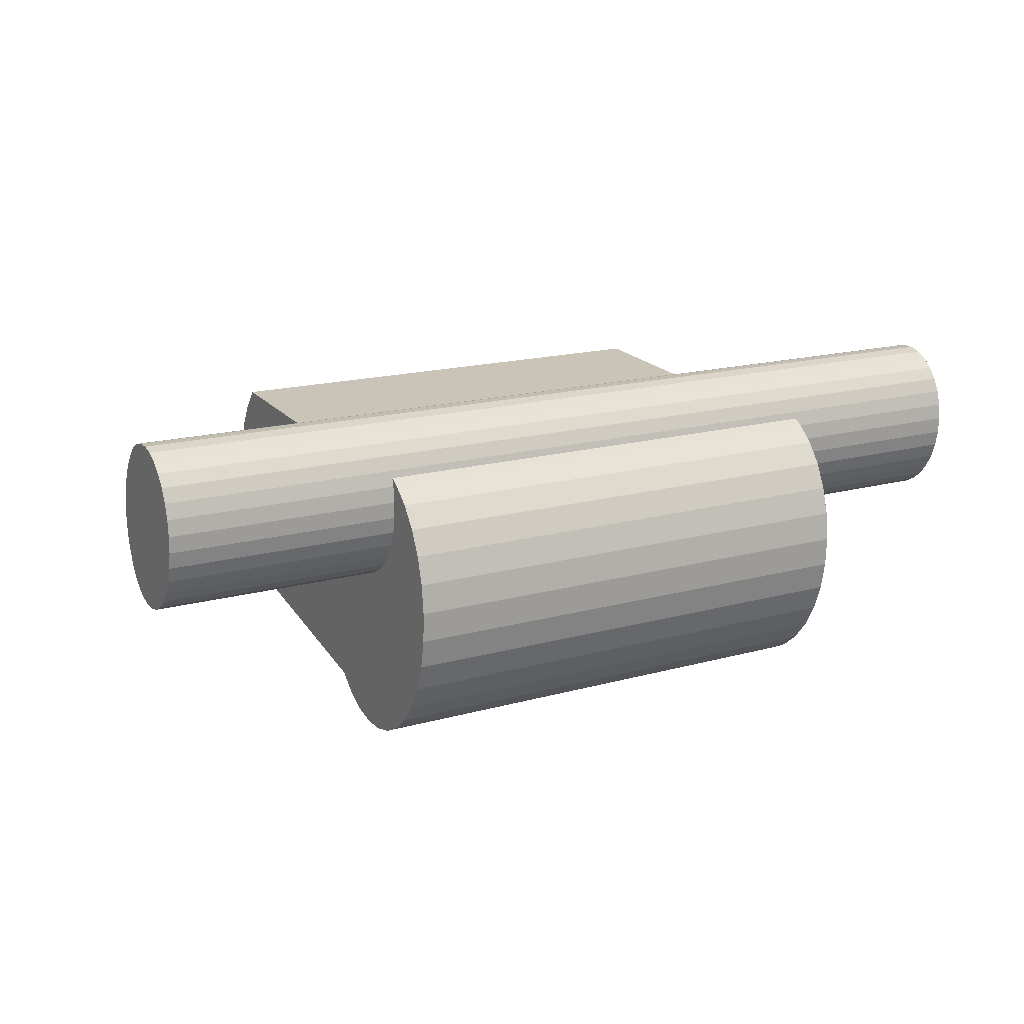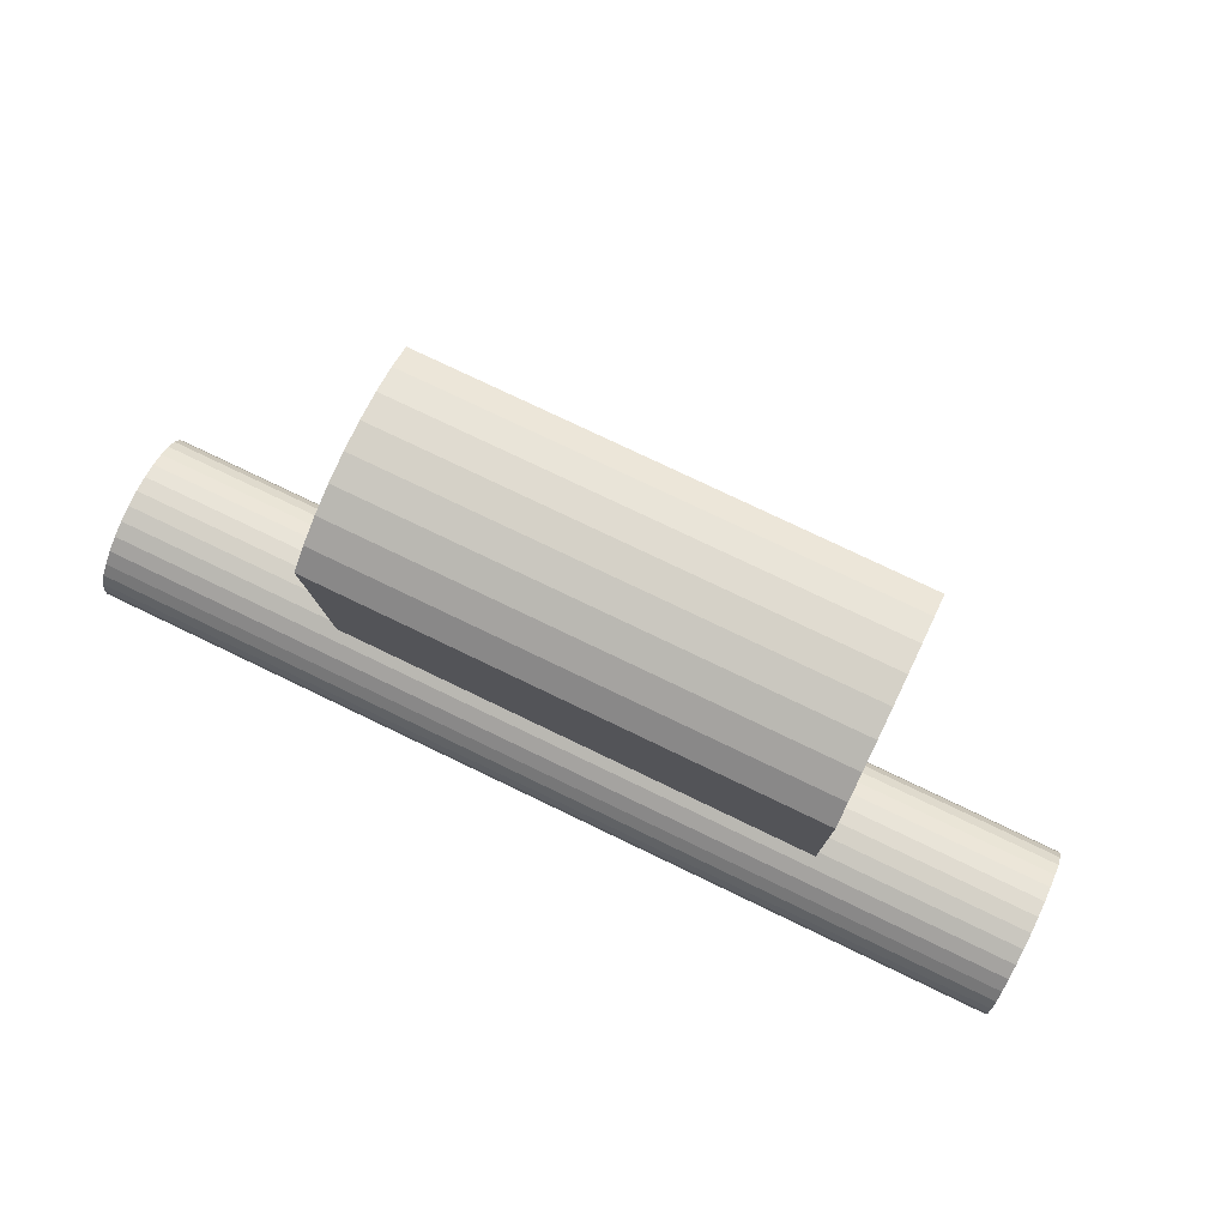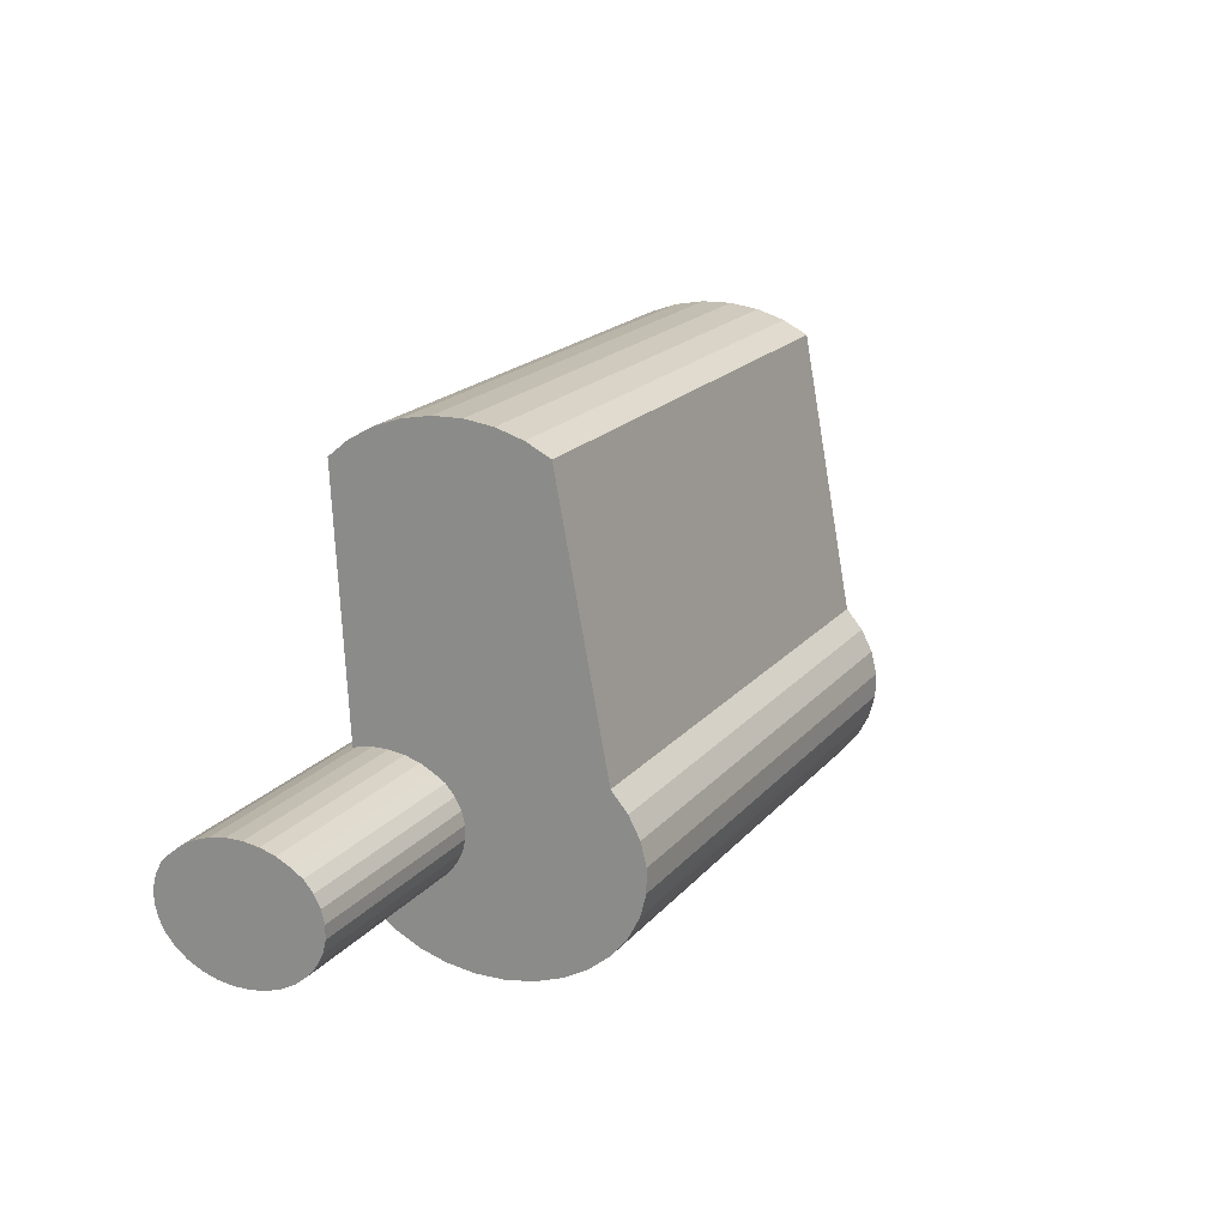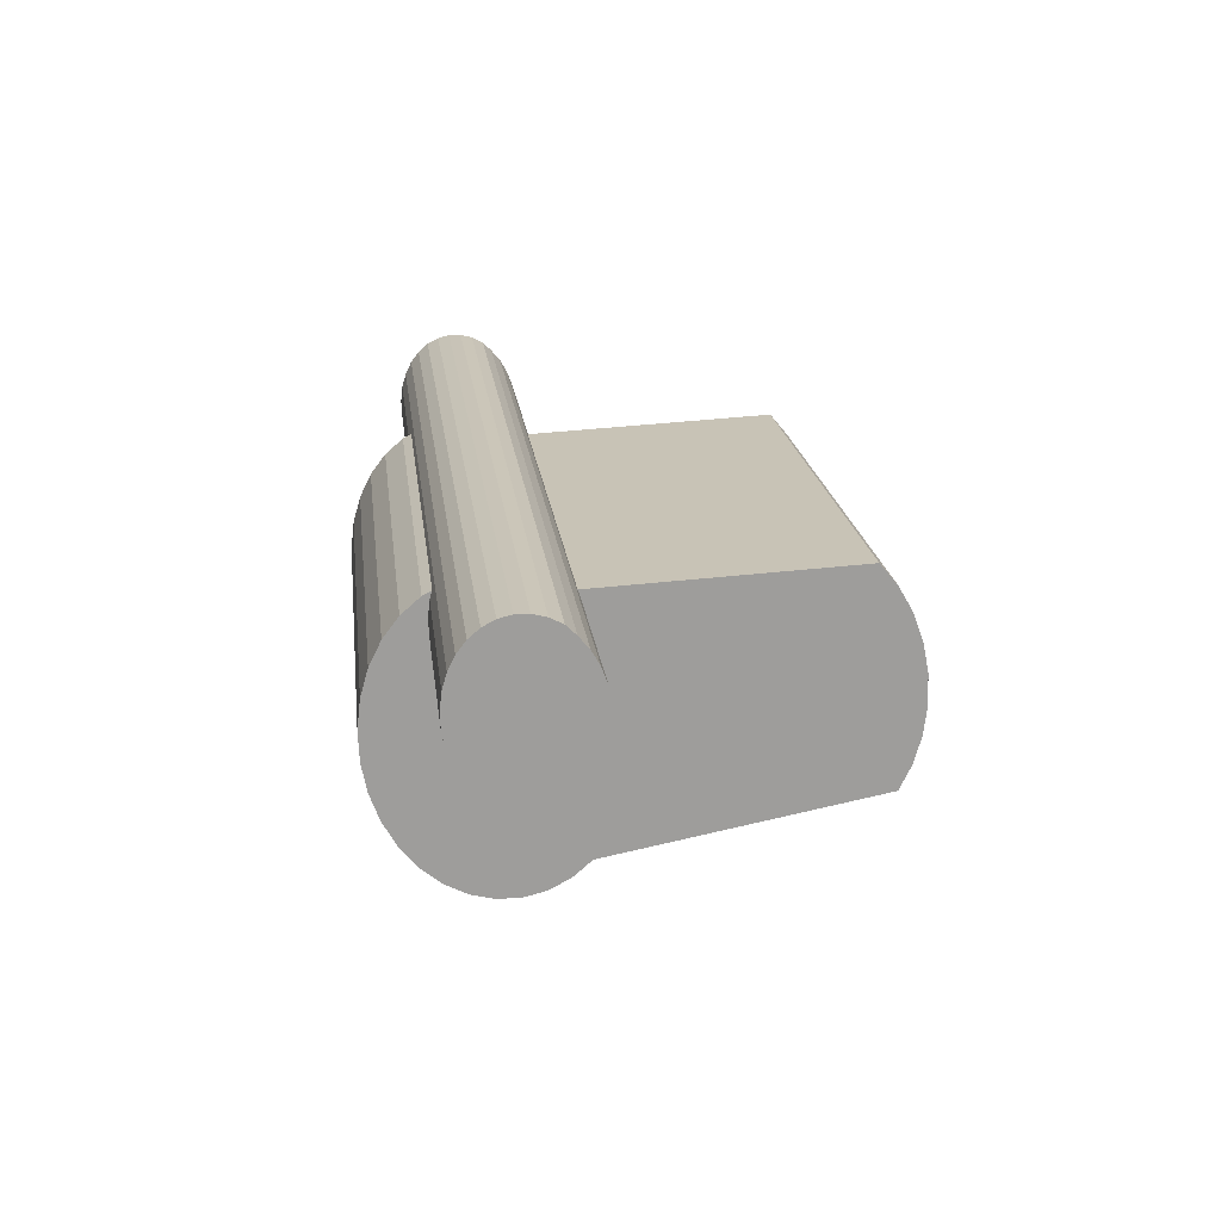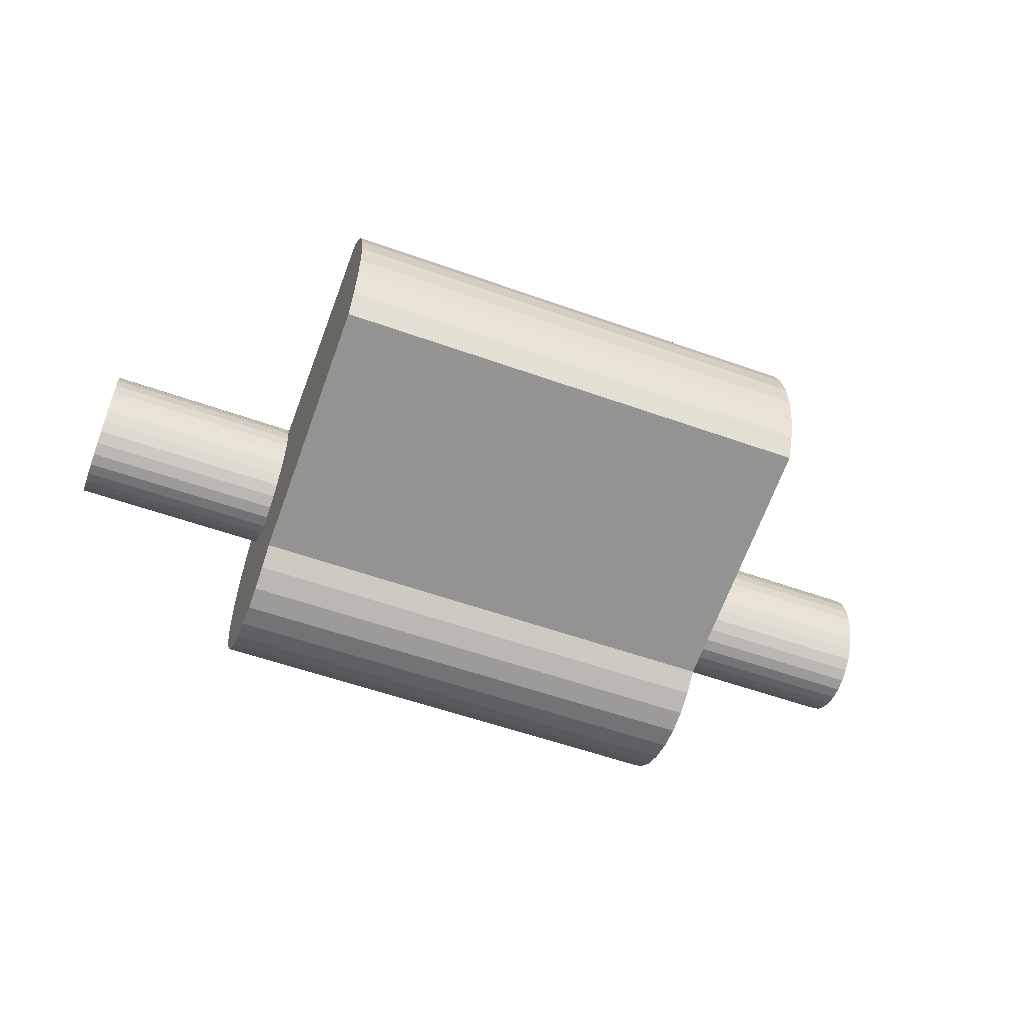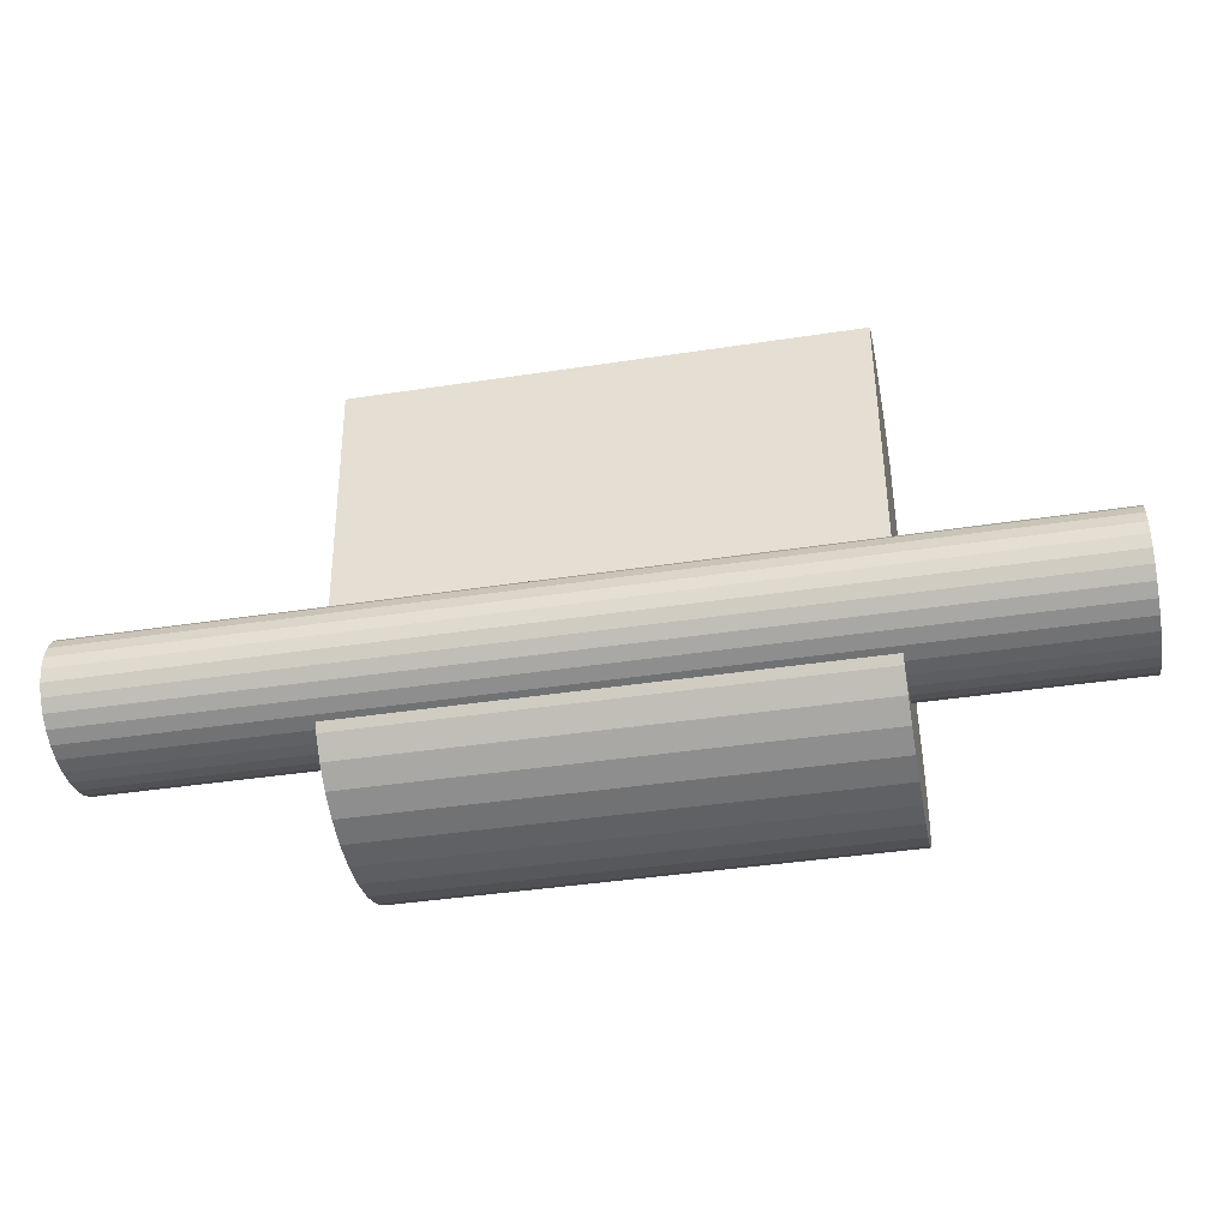
<metadata>
{"format":"obj","ext":"obj","renderer":"f3d","projection":"perspective","resolution":1024,"background":"white","views":[{"elev":17.1,"azim":151.1,"up":"+Y"},{"elev":76.4,"azim":-154.3,"up":"+Z"},{"elev":19.5,"azim":-62.1,"up":"+Z"},{"elev":19.7,"azim":-96.8,"up":"+Y"},{"elev":-56.1,"azim":-20.5,"up":"+Y"},{"elev":-40.1,"azim":-169.3,"up":"+Z"}]}
</metadata>
<code>
o aTorus.011_Cylinder.023
v 0.03548 0.8154 -0.07257
v -0.03309 0.8154 -0.07257
v 0.03548 0.8165 -0.0728
v -0.03309 0.8165 -0.0728
v 0.03548 0.8176 -0.07322
v -0.03309 0.8176 -0.07322
v 0.03548 0.8186 -0.07378
v -0.03309 0.8186 -0.07378
v 0.03548 0.8195 -0.07449
v -0.03309 0.8195 -0.07449
v 0.03548 0.8202 -0.07519
v -0.03309 0.8202 -0.07519
v 0.03548 0.8206 -0.07608
v -0.03309 0.8206 -0.07608
v 0.03548 0.8209 -0.07702
v -0.03309 0.8209 -0.07702
v 0.03548 0.8209 -0.07797
v -0.03309 0.8209 -0.07797
v 0.03548 0.8206 -0.07889
v -0.03309 0.8206 -0.07889
v 0.03548 0.8202 -0.07975
v -0.03309 0.8202 -0.07975
v 0.03548 0.8195 -0.08051
v -0.03309 0.8195 -0.08051
v 0.03548 0.8187 -0.08114
v -0.03309 0.8187 -0.08114
v 0.03548 0.8177 -0.08163
v -0.03309 0.8177 -0.08163
v 0.03548 0.8166 -0.08195
v -0.03309 0.8166 -0.08195
v 0.03548 0.8154 -0.08208
v -0.03309 0.8154 -0.08208
v 0.03548 0.8142 -0.08203
v -0.03309 0.8142 -0.08203
v 0.03548 0.813 -0.08179
v -0.03309 0.813 -0.08179
v 0.03548 0.8119 -0.08138
v -0.03309 0.8119 -0.08138
v 0.03548 0.8109 -0.08081
v -0.03309 0.8109 -0.08081
v 0.03548 0.8101 -0.08011
v -0.03309 0.8101 -0.08011
v 0.03548 0.8094 -0.07929
v -0.03309 0.8094 -0.07929
v 0.03548 0.809 -0.0784
v -0.03309 0.809 -0.0784
v 0.03548 0.8087 -0.07745
v -0.03309 0.8087 -0.07745
v 0.03548 0.8087 -0.07651
v -0.03309 0.8087 -0.07651
v 0.03548 0.8089 -0.07559
v -0.03309 0.8089 -0.07559
v 0.03548 0.8094 -0.07473
v -0.03309 0.8094 -0.07473
v 0.03548 0.8101 -0.07397
v -0.03309 0.8101 -0.07397
v 0.03548 0.8109 -0.07346
v -0.03309 0.8109 -0.07346
v 0.03548 0.8119 -0.07297
v -0.03309 0.8119 -0.07297
v 0.03548 0.813 -0.07265
v -0.03309 0.813 -0.07265
v 0.03548 0.8142 -0.07252
v -0.03309 0.8142 -0.07252
v 0.01839 0.8104 -0.0507
v -0.01797 0.8104 -0.0507
v 0.01839 0.8125 -0.05113
v -0.01797 0.8125 -0.05113
v 0.01839 0.8145 -0.05187
v -0.01797 0.8145 -0.05187
v 0.01839 0.8163 -0.05289
v -0.01797 0.8163 -0.05289
v 0.01839 0.8178 -0.05417
v -0.01797 0.8178 -0.05417
v 0.01839 0.8168 -0.0742
v -0.01797 0.8168 -0.0742
v 0.01839 0.8176 -0.07582
v -0.01797 0.8176 -0.07582
v 0.01839 0.8181 -0.07751
v -0.01797 0.8181 -0.07751
v 0.01839 0.8181 -0.07922
v -0.01797 0.8181 -0.07922
v 0.01839 0.8177 -0.08088
v -0.01797 0.8177 -0.08088
v 0.01839 0.8168 -0.08243
v -0.01797 0.8168 -0.08243
v 0.01839 0.8156 -0.0838
v -0.01797 0.8156 -0.0838
v 0.01839 0.8141 -0.08494
v -0.01797 0.8141 -0.08494
v 0.01839 0.8123 -0.08582
v -0.01797 0.8123 -0.08582
v 0.01839 0.8103 -0.08638
v -0.01797 0.8103 -0.08638
v 0.01839 0.8082 -0.08663
v -0.01797 0.8082 -0.08663
v 0.01839 0.8061 -0.08654
v -0.01797 0.8061 -0.08654
v 0.01839 0.804 -0.08611
v -0.01797 0.804 -0.08611
v 0.01839 0.802 -0.08537
v -0.01797 0.802 -0.08537
v 0.01839 0.8002 -0.08435
v -0.01797 0.8002 -0.08435
v 0.01839 0.7986 -0.08307
v -0.01797 0.7986 -0.08307
v 0.01839 0.7974 -0.0816
v -0.01797 0.7974 -0.0816
v 0.01839 0.7966 -0.07999
v -0.01797 0.7966 -0.07999
v 0.01839 0.7962 -0.07829
v -0.01797 0.7962 -0.07829
v 0.01839 0.7961 -0.07658
v -0.01797 0.7961 -0.07658
v 0.01839 0.7966 -0.07492
v -0.01797 0.7966 -0.07492
v 0.01839 0.7974 -0.07338
v -0.01797 0.7974 -0.07338
v 0.01839 0.7986 -0.07201
v -0.01797 0.7986 -0.07201
v 0.01839 0.8023 -0.0523
v -0.01797 0.8023 -0.0523
v 0.01839 0.8041 -0.05142
v -0.01797 0.8041 -0.05142
v 0.01839 0.8061 -0.05086
v -0.01797 0.8061 -0.05086
v 0.01839 0.8082 -0.05061
v -0.01797 0.8082 -0.05061
f 2 3 1
f 4 5 3
f 6 7 5
f 8 9 7
f 10 11 9
f 12 13 11
f 14 15 13
f 16 17 15
f 18 19 17
f 20 21 19
f 22 23 21
f 24 25 23
f 26 27 25
f 28 29 27
f 30 31 29
f 32 33 31
f 34 35 33
f 36 37 35
f 38 39 37
f 40 41 39
f 42 43 41
f 44 45 43
f 46 47 45
f 48 49 47
f 50 51 49
f 52 53 51
f 54 55 53
f 56 57 55
f 58 59 57
f 60 61 59
f 26 8 28
f 62 63 61
f 64 1 63
f 39 61 37
f 66 67 65
f 68 69 67
f 69 72 71
f 71 74 73
f 74 75 73
f 76 77 75
f 78 79 77
f 80 81 79
f 82 83 81
f 84 85 83
f 86 87 85
f 88 89 87
f 90 91 89
f 92 93 91
f 94 95 93
f 96 97 95
f 98 99 97
f 100 101 99
f 102 103 101
f 104 105 103
f 106 107 105
f 108 109 107
f 110 111 109
f 112 113 111
f 114 115 113
f 116 117 115
f 118 119 117
f 120 121 119
f 122 123 121
f 124 125 123
f 98 76 120
f 126 127 125
f 128 65 127
f 101 103 119
f 2 4 3
f 4 6 5
f 6 8 7
f 8 10 9
f 10 12 11
f 12 14 13
f 14 16 15
f 16 18 17
f 18 20 19
f 20 22 21
f 22 24 23
f 24 26 25
f 26 28 27
f 28 30 29
f 30 32 31
f 32 34 33
f 34 36 35
f 36 38 37
f 38 40 39
f 40 42 41
f 42 44 43
f 44 46 45
f 46 48 47
f 48 50 49
f 50 52 51
f 52 54 53
f 54 56 55
f 56 58 57
f 58 60 59
f 60 62 61
f 6 4 32
f 2 64 36
f 62 60 38
f 58 56 54
f 54 52 50
f 50 48 54
f 46 44 58
f 42 40 58
f 38 36 64
f 34 32 4
f 30 28 6
f 26 24 10
f 22 20 18
f 18 16 22
f 14 12 10
f 10 8 26
f 4 2 34
f 60 40 38
f 54 48 46
f 46 58 54
f 36 34 2
f 28 8 6
f 22 16 14
f 14 10 22
f 64 62 38
f 44 42 58
f 32 30 6
f 22 10 24
f 58 40 60
f 62 64 63
f 64 2 1
f 63 1 33
f 3 5 31
f 7 9 25
f 11 13 9
f 15 17 19
f 19 21 15
f 23 25 9
f 27 29 7
f 31 33 1
f 35 37 63
f 39 41 59
f 43 45 57
f 47 49 51
f 51 53 57
f 55 57 53
f 59 61 39
f 1 3 31
f 9 13 15
f 15 21 9
f 25 27 7
f 33 35 63
f 41 57 59
f 47 51 57
f 57 45 47
f 5 29 31
f 21 23 9
f 37 61 63
f 57 41 43
f 7 29 5
f 66 68 67
f 68 70 69
f 69 70 72
f 71 72 74
f 74 76 75
f 76 78 77
f 78 80 79
f 80 82 81
f 82 84 83
f 84 86 85
f 86 88 87
f 88 90 89
f 90 92 91
f 92 94 93
f 94 96 95
f 96 98 97
f 98 100 99
f 100 102 101
f 102 104 103
f 104 106 105
f 106 108 107
f 108 110 109
f 110 112 111
f 112 114 113
f 114 116 115
f 116 118 117
f 118 120 119
f 120 122 121
f 122 124 123
f 124 126 125
f 70 68 74
f 66 128 122
f 126 124 122
f 120 118 110
f 126 122 128
f 68 66 74
f 74 72 70
f 80 78 86
f 76 74 66
f 66 122 120
f 118 116 110
f 114 112 116
f 110 108 120
f 106 104 120
f 102 100 120
f 98 96 76
f 94 92 76
f 90 88 76
f 86 84 80
f 82 80 84
f 76 66 120
f 116 112 110
f 108 106 120
f 100 98 120
f 92 90 76
f 86 78 76
f 76 96 94
f 104 102 120
f 88 86 76
f 126 128 127
f 128 66 65
f 127 65 121
f 67 69 73
f 71 73 69
f 75 77 85
f 79 81 83
f 83 85 77
f 87 89 75
f 91 93 75
f 95 97 75
f 99 101 119
f 103 105 119
f 107 109 119
f 111 113 115
f 115 117 111
f 119 121 65
f 123 125 121
f 65 67 73
f 77 79 83
f 65 73 75
f 121 125 127
f 111 117 109
f 105 107 119
f 97 99 119
f 89 91 75
f 75 85 87
f 119 65 75
f 109 117 119
f 93 95 75
f 119 75 97

</code>
